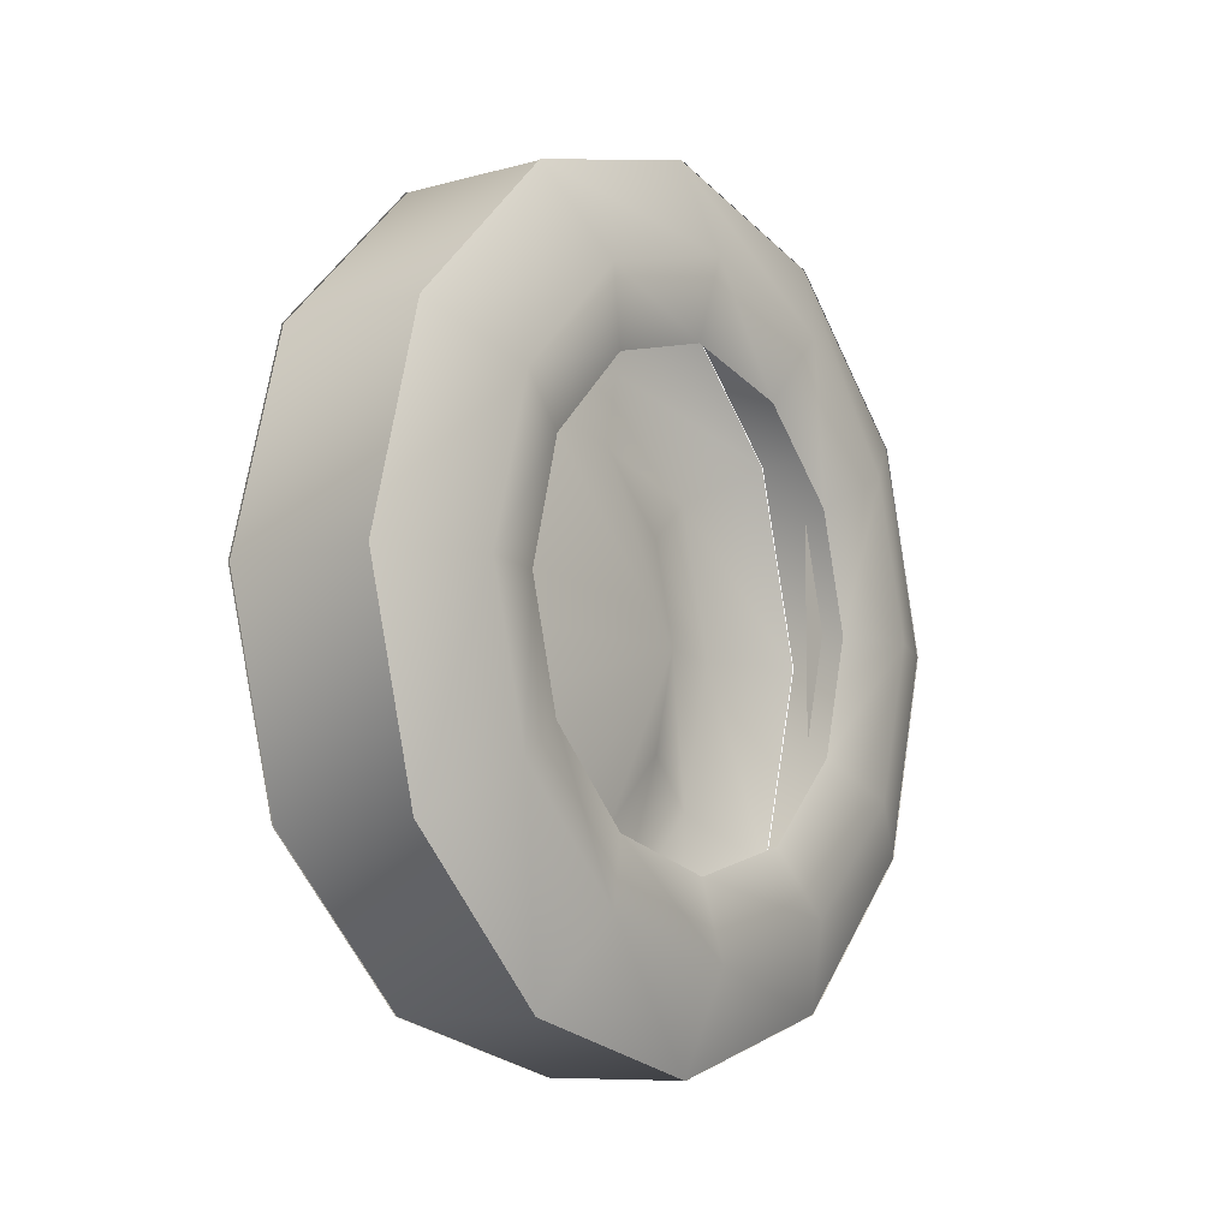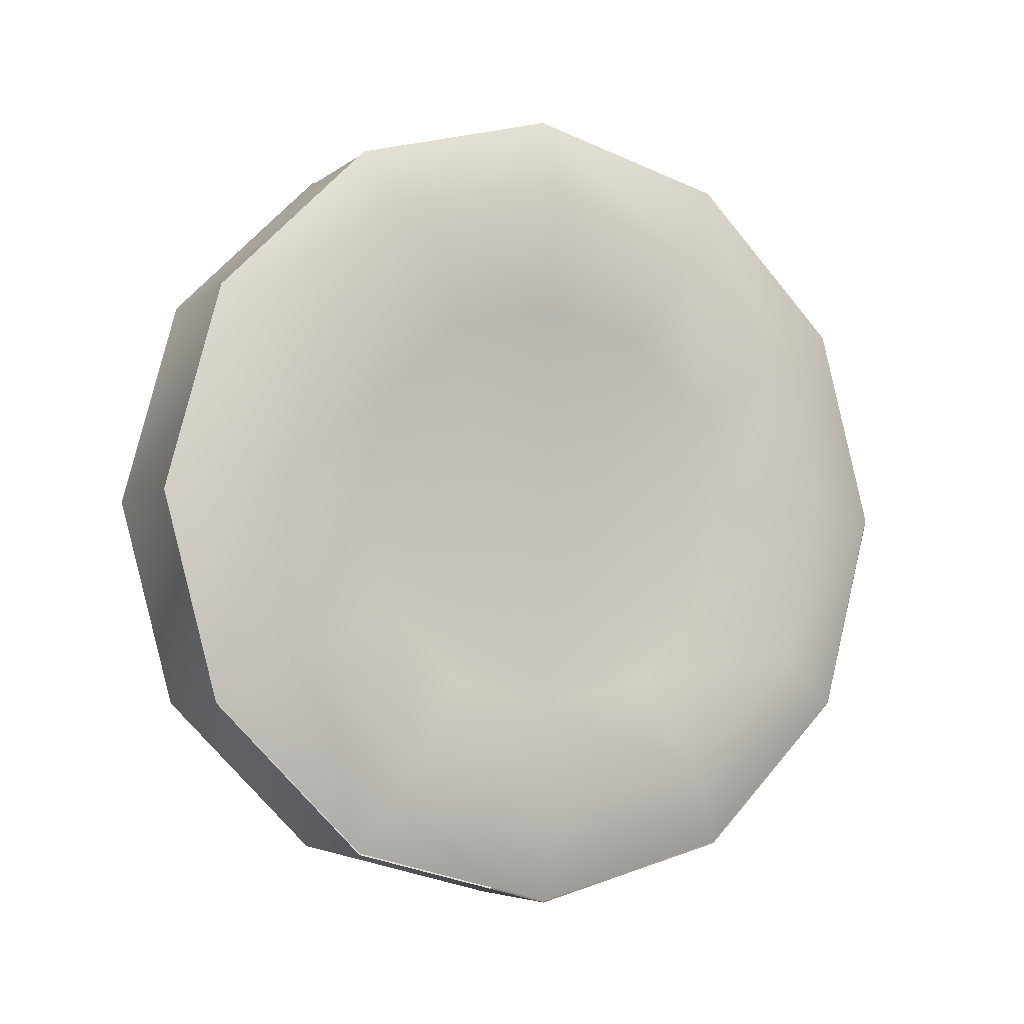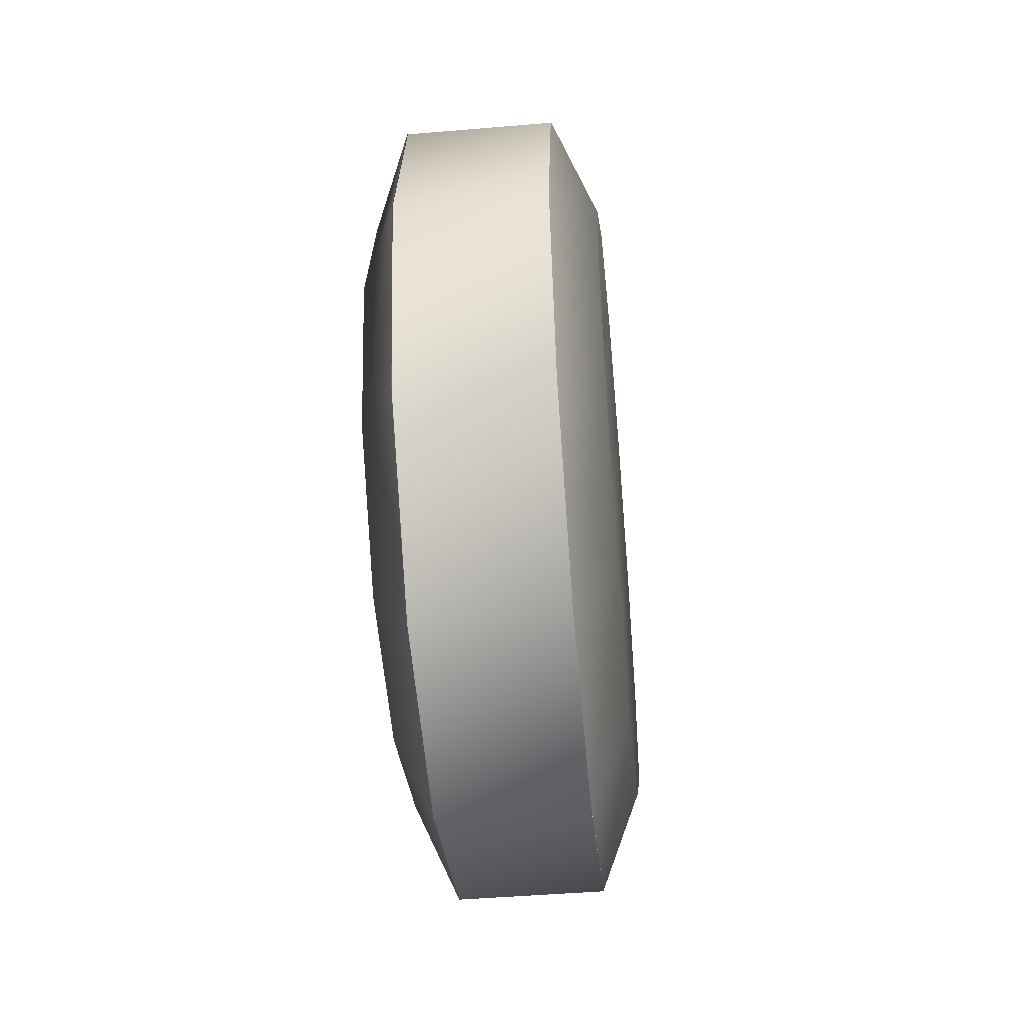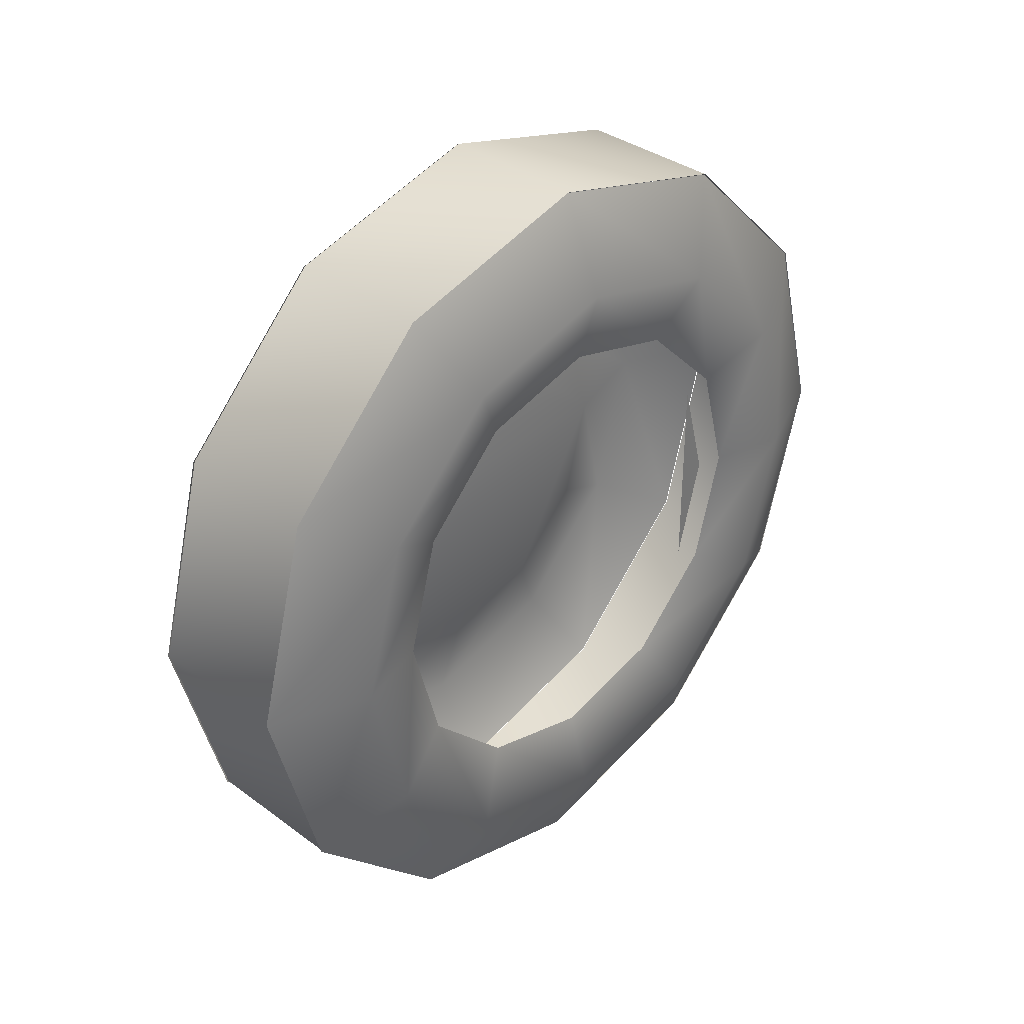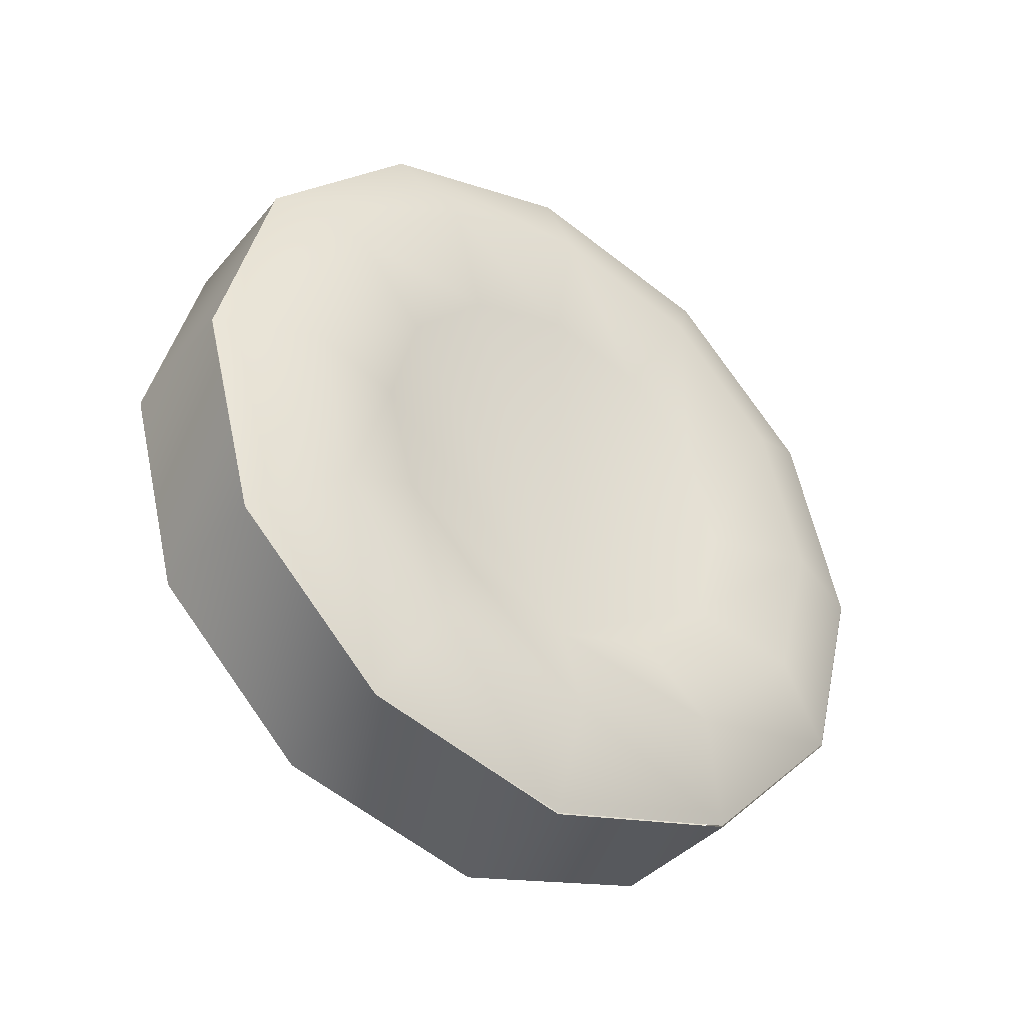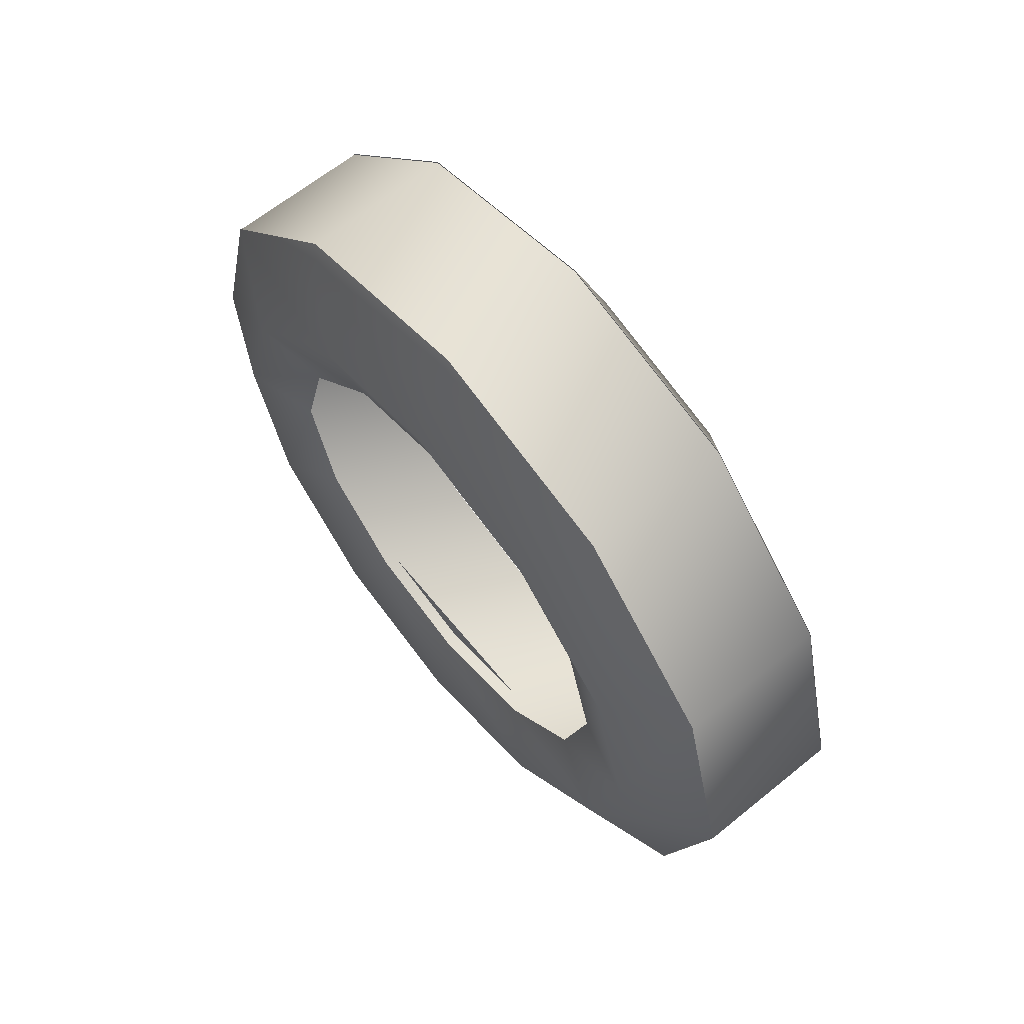
<metadata>
{"format":"obj","ext":"obj","renderer":"f3d","projection":"perspective","resolution":1024,"background":"white","views":[{"elev":-8.6,"azim":-143.3,"up":"+Z"},{"elev":-5.2,"azim":63.9,"up":"+Y"},{"elev":-46.6,"azim":-174.5,"up":"+Z"},{"elev":35.8,"azim":-135.9,"up":"+Z"},{"elev":-38.6,"azim":54.6,"up":"+Y"},{"elev":64.2,"azim":-39.3,"up":"+Y"}]}
</metadata>
<code>
g default
v -5.84 3.539 -0.427
v -5.84 2.575 -0.6851
v -5.574 2.112 0.1177
v -5.574 3.539 0.4999
v -5.84 1.87 -1.39
v -5.574 1.068 -0.9267
v -5.84 1.612 -2.353
v -5.574 0.6854 -2.353
v -5.84 1.87 -3.316
v -5.574 1.068 -3.78
v -5.84 2.575 -4.021
v -5.574 2.112 -4.824
v -5.84 3.539 -4.279
v -5.574 3.539 -5.206
v -5.84 4.502 -4.021
v -5.574 4.965 -4.824
v -5.84 5.207 -3.316
v -5.574 6.009 -3.78
v -5.84 5.465 -2.353
v -5.574 6.392 -2.353
v -5.84 5.207 -1.39
v -5.574 6.009 -0.9266
v -5.84 4.502 -0.6851
v -5.574 4.965 0.1177
v -5.951 1.67 0.8834
v -5.951 3.539 1.384
v -5.951 0.3019 -0.4846
v -5.951 -0.1988 -2.353
v -5.951 0.3019 -4.222
v -5.951 1.67 -5.59
v -5.951 3.539 -6.09
v -5.951 5.407 -5.59
v -5.951 6.775 -4.222
v -5.951 7.276 -2.353
v -5.951 6.775 -0.4845
v -5.951 5.407 0.8834
v -7.308 3.539 1.384
v -7.308 1.67 0.8834
v -7.685 2.112 0.1177
v -7.685 3.539 0.4999
v -7.308 0.3019 -0.4845
v -7.685 1.068 -0.9266
v -7.308 -0.1988 -2.353
v -7.685 0.6854 -2.353
v -7.308 0.3019 -4.222
v -7.685 1.068 -3.78
v -7.308 1.67 -5.59
v -7.685 2.112 -4.824
v -7.308 3.539 -6.09
v -7.685 3.539 -5.206
v -7.308 5.407 -5.59
v -7.685 4.965 -4.824
v -7.308 6.775 -4.222
v -7.685 6.009 -3.78
v -7.308 7.276 -2.353
v -7.685 6.392 -2.353
v -7.308 6.775 -0.4845
v -7.685 6.009 -0.9266
v -7.308 5.407 0.8834
v -7.685 4.965 0.1177
v -7.419 1.87 -1.39
v -7.419 1.612 -2.353
v -7.419 1.87 -3.316
v -7.485 4.617 -4.221
v -7.485 3.539 -4.51
v -7.485 2.46 -4.221
v -7.485 1.671 -3.431
v -7.485 1.382 -2.353
v -7.485 1.671 -1.275
v -7.485 2.46 -0.4857
v -7.485 3.539 -0.1968
v -7.485 4.617 -0.4857
v -7.485 5.406 -1.275
v -7.485 5.695 -2.353
v -7.485 5.406 -3.431
v -5.951 3.524 1.384
v -5.951 1.656 0.8834
v -7.308 1.656 0.8834
v -7.308 3.524 1.384
v -5.951 0.2876 -0.4846
v -7.308 0.2876 -0.4845
v -5.951 -0.2131 -2.353
v -7.308 -0.2131 -2.353
v -5.951 0.2876 -4.222
v -7.308 0.2876 -4.222
v -5.951 1.656 -5.59
v -7.308 1.656 -5.59
v -5.951 3.524 -6.09
v -7.308 3.524 -6.09
v -5.951 5.393 -5.59
v -7.308 5.393 -5.59
v -5.951 6.761 -4.222
v -7.308 6.761 -4.222
v -5.951 7.261 -2.353
v -7.308 7.261 -2.353
v -5.951 6.761 -0.4845
v -7.308 6.761 -0.4845
v -5.951 5.393 0.8834
v -7.308 5.393 0.8834
g TruckII_Weel_R
f 1 3 2
f 1 4 3
f 2 6 5
f 2 3 6
f 5 6 8 7
f 7 8 10 9
f 9 12 11
f 9 10 12
f 11 12 14 13
f 13 14 16 15
f 15 16 18 17
f 17 20 19
f 17 18 20
f 19 22 21
f 19 20 22
f 21 22 24 23
f 23 24 4 1
f 4 25 3
f 4 26 25
f 3 27 6
f 3 25 27
f 6 28 8
f 6 27 28
f 8 29 10
f 8 28 29
f 10 30 12
f 10 29 30
f 12 31 14
f 12 30 31
f 14 32 16
f 14 31 32
f 16 33 18
f 16 32 33
f 18 34 20
f 18 33 34
f 20 35 22
f 20 34 35
f 22 36 24
f 22 35 36
f 24 26 4
f 24 36 26
f 37 39 38
f 37 40 39
f 38 42 41
f 38 39 42
f 41 44 43
f 41 42 44
f 43 46 45
f 43 44 46
f 45 48 47
f 45 46 48
f 47 50 49
f 47 48 50
f 49 52 51
f 49 50 52
f 51 54 53
f 51 52 54
f 53 56 55
f 53 54 56
f 55 58 57
f 55 56 58
f 57 60 59
f 57 58 60
f 59 40 37
f 59 60 40
f 40 71 70 39
f 39 70 69 42
f 42 69 68 44
f 44 68 67 46
f 46 67 66 48
f 48 66 65 50
f 50 65 64 52
f 52 64 75 54
f 54 75 74 56
f 56 74 73 58
f 58 73 72 60
f 60 72 71 40
f 63 61 62
f 7 11 13
f 7 9 11
f 7 15 17
f 7 13 15
f 7 19 21
f 7 17 19
f 7 23 1
f 7 21 23
f 7 2 5
f 7 1 2
f 76 78 77
f 76 79 78
f 77 81 80
f 77 78 81
f 80 83 82
f 80 81 83
f 82 85 84
f 82 83 85
f 84 87 86
f 84 85 87
f 86 89 88
f 86 87 89
f 88 91 90
f 88 89 91
f 90 93 92
f 90 91 93
f 92 95 94
f 92 93 95
f 94 97 96
f 94 95 97
f 96 99 98
f 96 97 99
f 98 79 76
f 98 99 79

</code>
